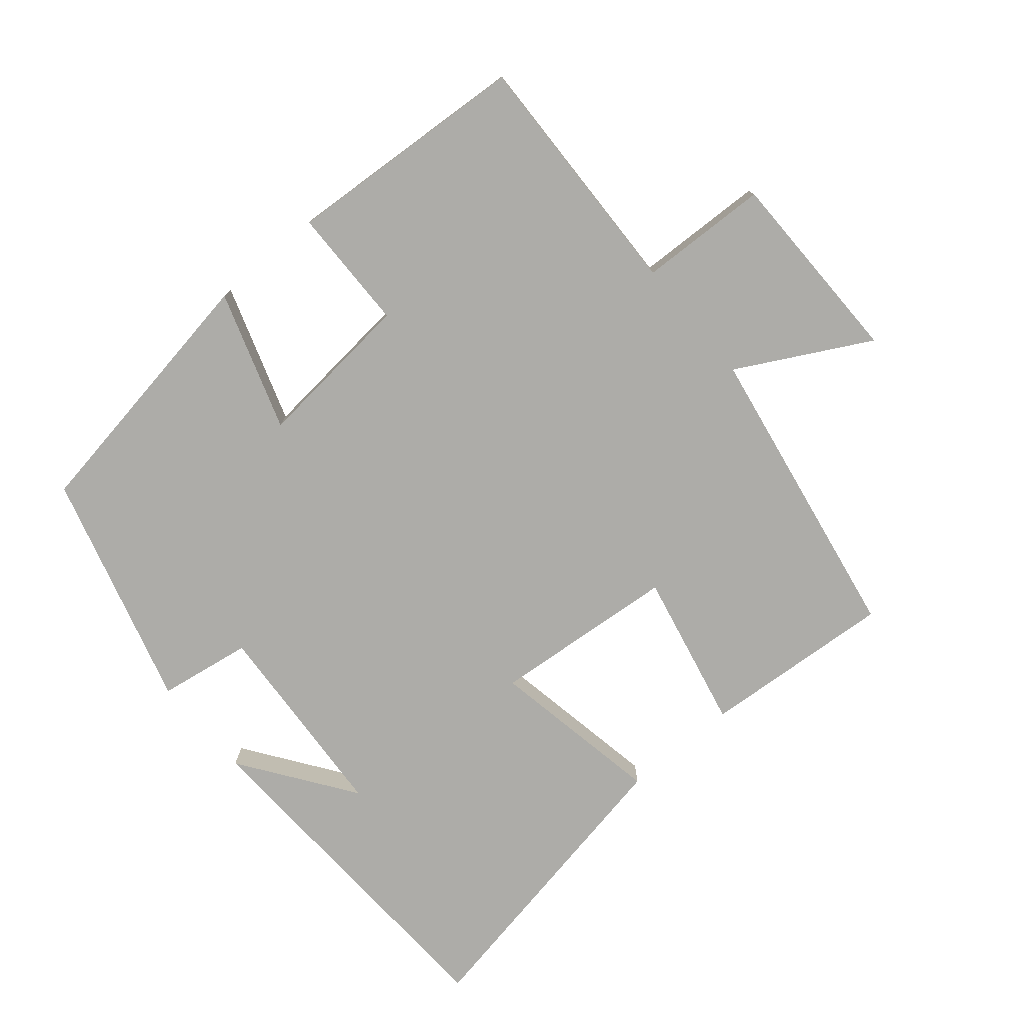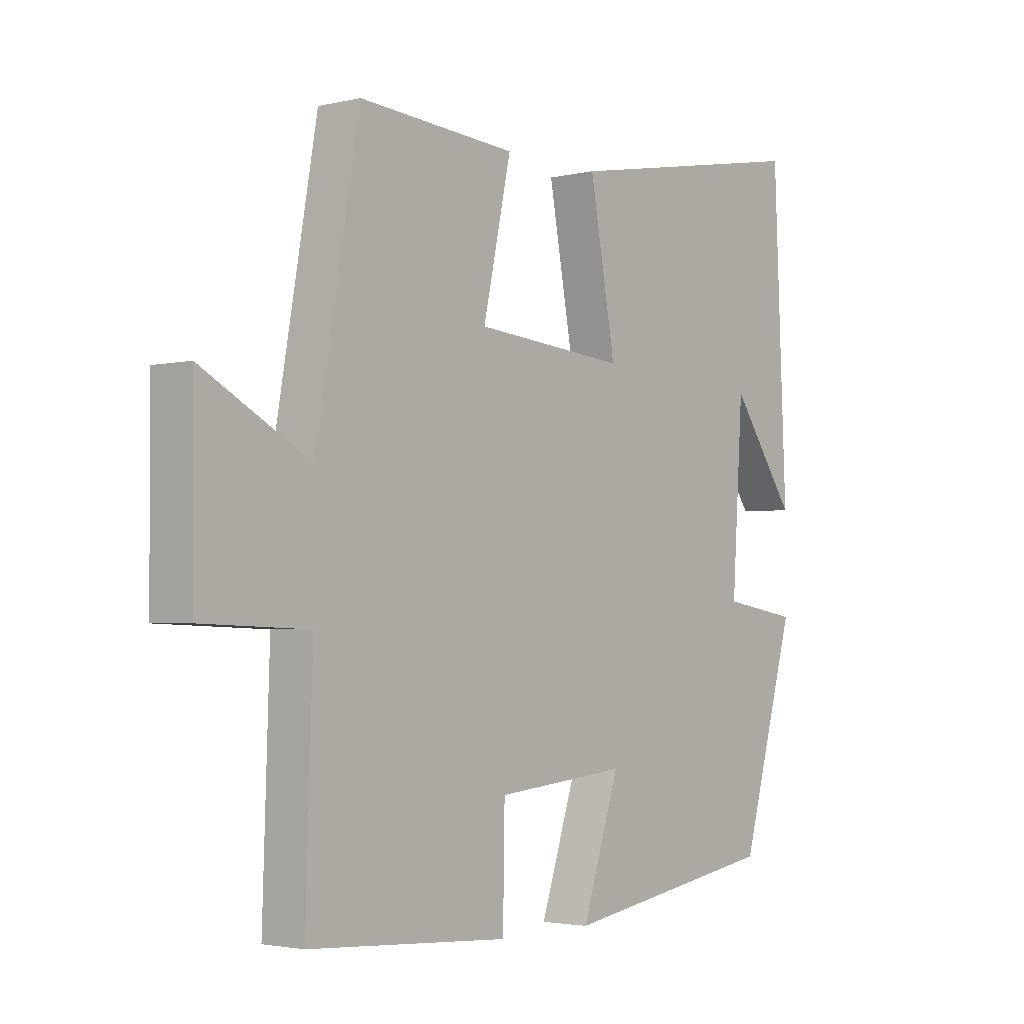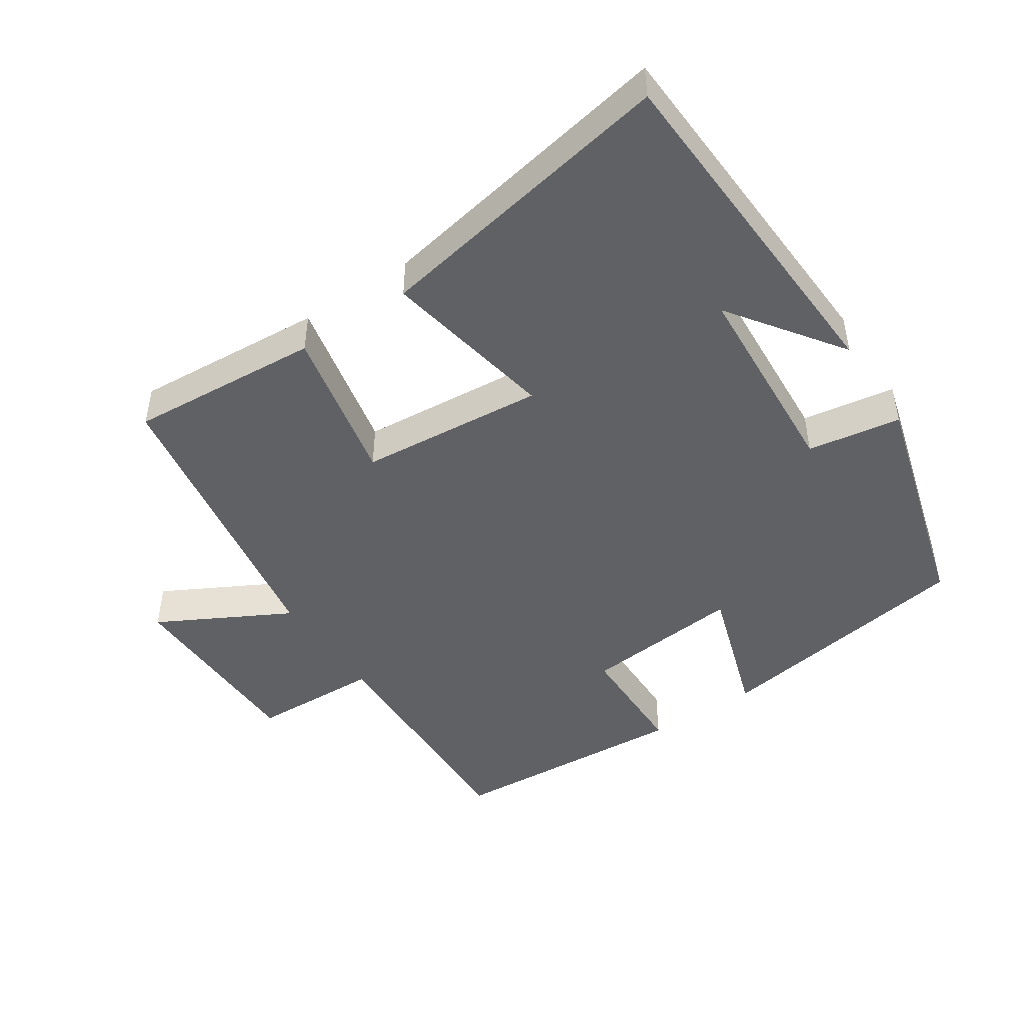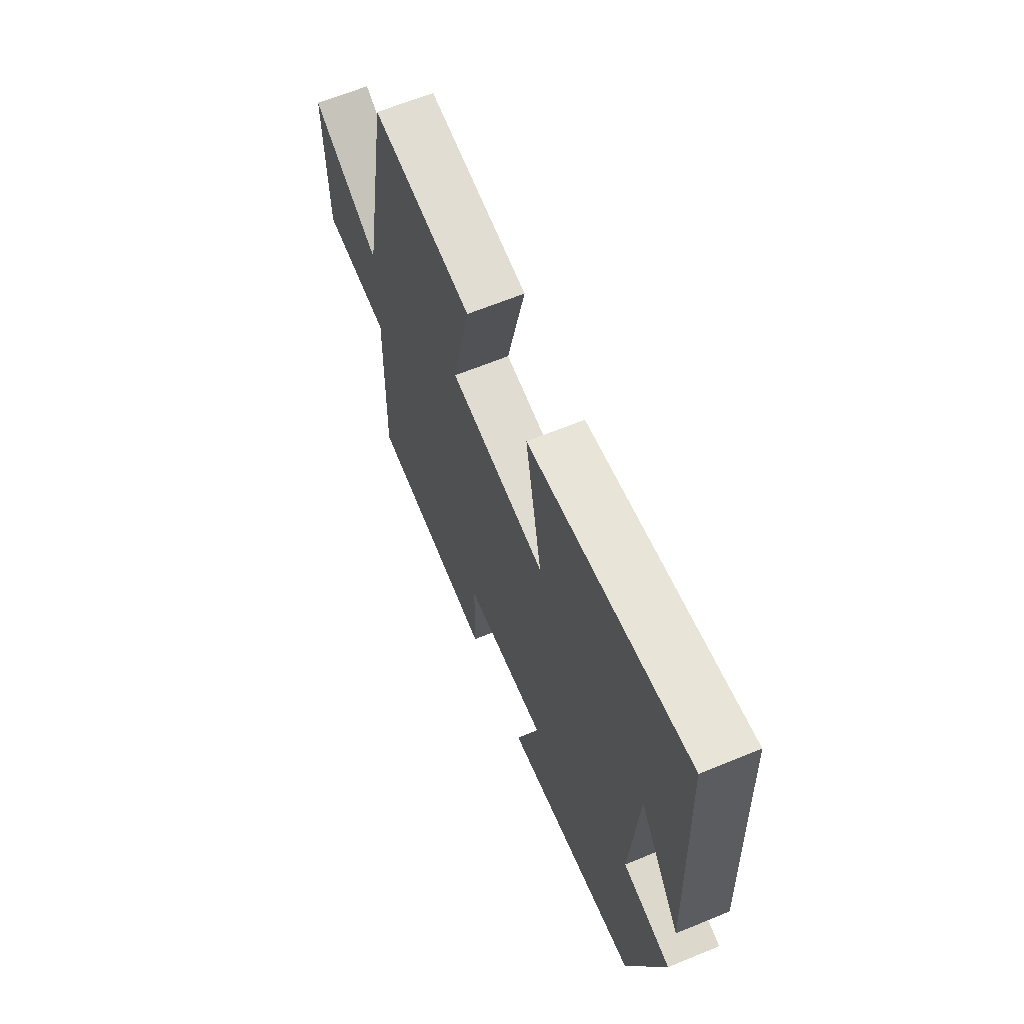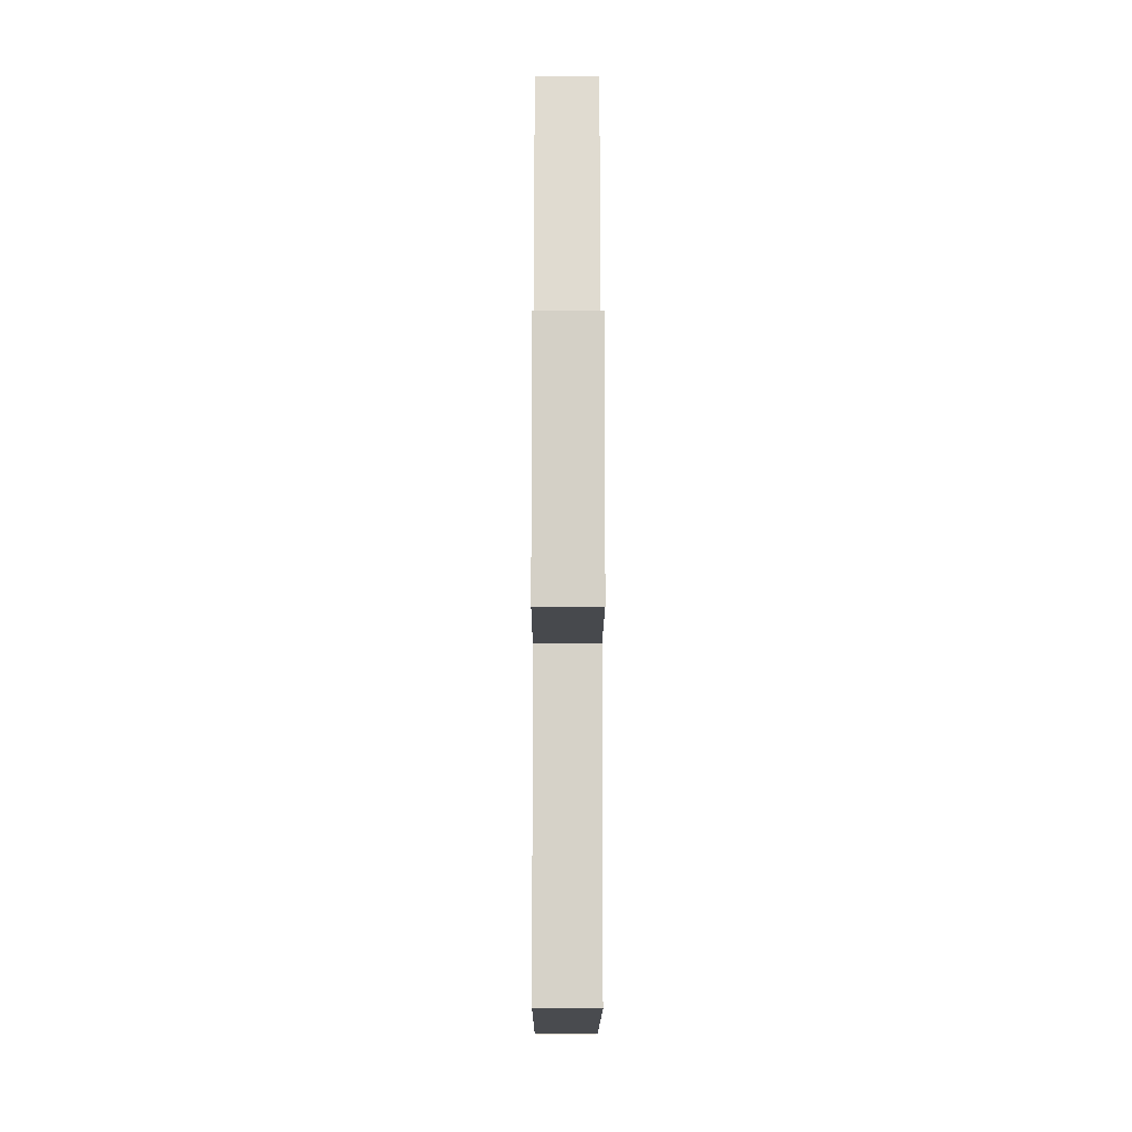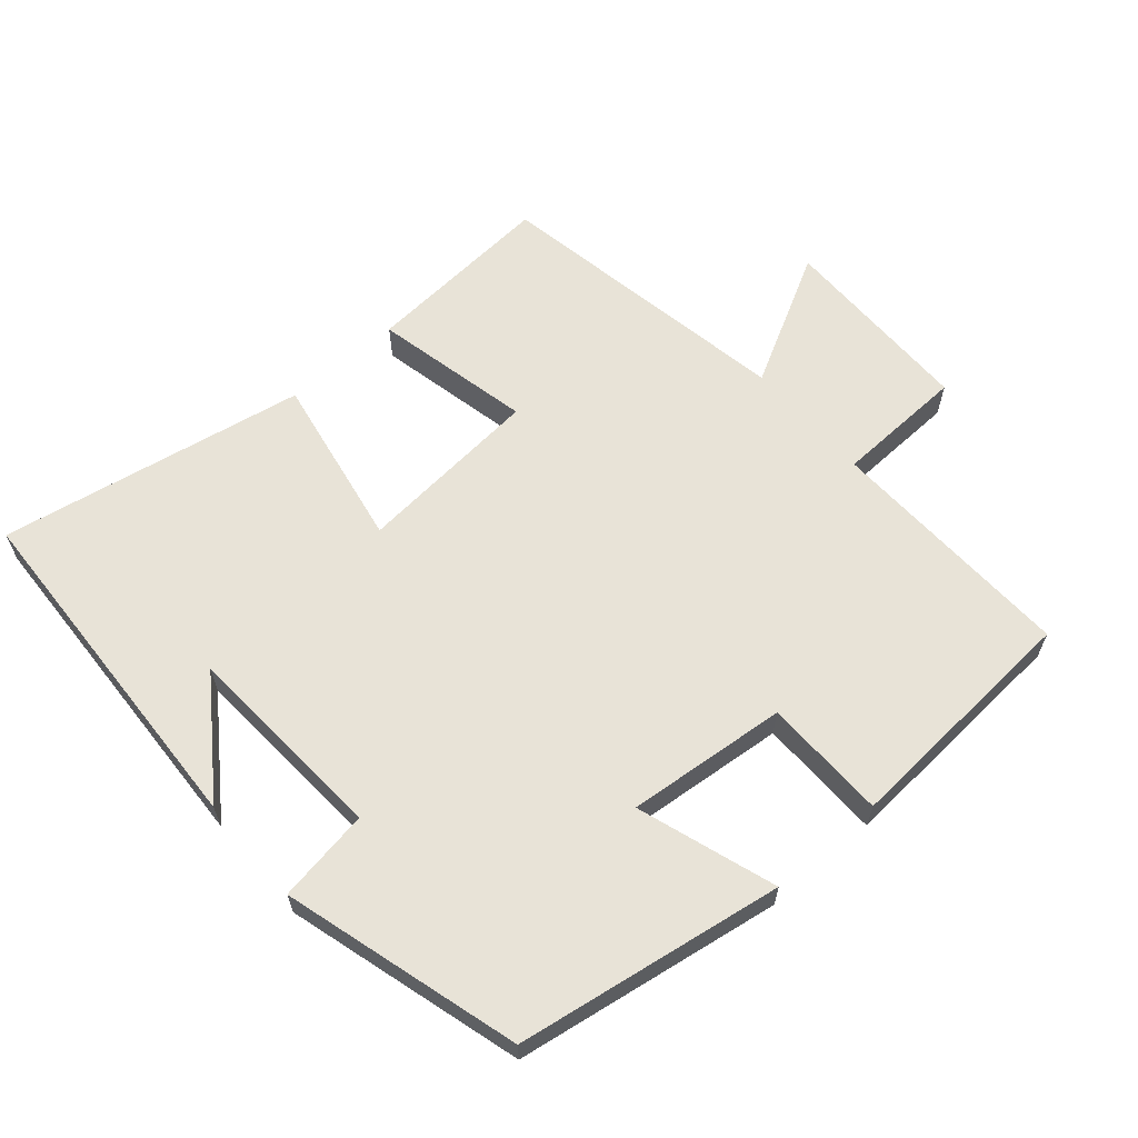
<metadata>
{"format":"obj","ext":"obj","renderer":"f3d","projection":"perspective","resolution":1024,"background":"white","views":[{"elev":-76.7,"azim":-139.8,"up":"+Y"},{"elev":-2.7,"azim":-50.7,"up":"+Z"},{"elev":-46.5,"azim":33.9,"up":"+Y"},{"elev":64.8,"azim":67.6,"up":"+Z"},{"elev":-10.1,"azim":-90.2,"up":"+Z"},{"elev":62.4,"azim":139.2,"up":"+Y"}]}
</metadata>
<code>
v -0.512 0.07 -0.476
v -0.5 0.07 -0.111
v -0.689 0.07 -0.104
v -0.691 0.07 0.184
v -0.5 0.07 0.081
v -0.423 0.07 0.521
v -0.143 0.07 0.5
v -0.193 0.07 0.27
v 0.077 0.07 0.246
v 0.031 0.07 0.5
v 0.477 0.07 0.581
v 0.5 0.07 0.064
v 0.384 0.07 0.228
v 0.364 0.07 -0.072
v 0.5 0.07 -0.094
v 0.402 0.07 -0.438
v 0.014 0.07 -0.5
v 0.081 0.07 -0.298
v -0.153 0.07 -0.32
v -0.156 0.07 -0.5
v -0.512 0 -0.476
v -0.5 0 -0.111
v -0.689 0 -0.104
v -0.691 0 0.184
v -0.5 0 0.081
v -0.423 0 0.521
v -0.143 0 0.5
v -0.193 0 0.27
v 0.077 0 0.246
v 0.031 0 0.5
v 0.477 0 0.581
v 0.5 0 0.064
v 0.384 0 0.228
v 0.364 0 -0.072
v 0.5 0 -0.094
v 0.402 0 -0.438
v 0.014 0 -0.5
v 0.081 0 -0.298
v -0.153 0 -0.32
v -0.156 0 -0.5
f 19 20 1 2
f 18 19 2
f 16 17 18
f 15 16 18
f 14 15 18
f 13 14 18 2
f 11 12 13
f 9 10 11 13
f 9 13 2 3
f 8 9 3
f 5 6 7 8
f 5 8 3
f 3 4 5
f 22 21 40 39
f 22 39 38
f 38 37 36
f 38 36 35
f 38 35 34
f 22 38 34 33
f 33 32 31
f 33 31 30 29
f 23 22 33 29
f 23 29 28
f 28 27 26 25
f 23 28 25
f 25 24 23
f 1 21 22 2
f 2 22 23 3
f 3 23 24 4
f 4 24 25 5
f 5 25 26 6
f 6 26 27 7
f 7 27 28 8
f 8 28 29 9
f 9 29 30 10
f 10 30 31 11
f 11 31 32 12
f 12 32 33 13
f 13 33 34 14
f 14 34 35 15
f 15 35 36 16
f 16 36 37 17
f 17 37 38 18
f 18 38 39 19
f 19 39 40 20
f 20 40 21 1

</code>
